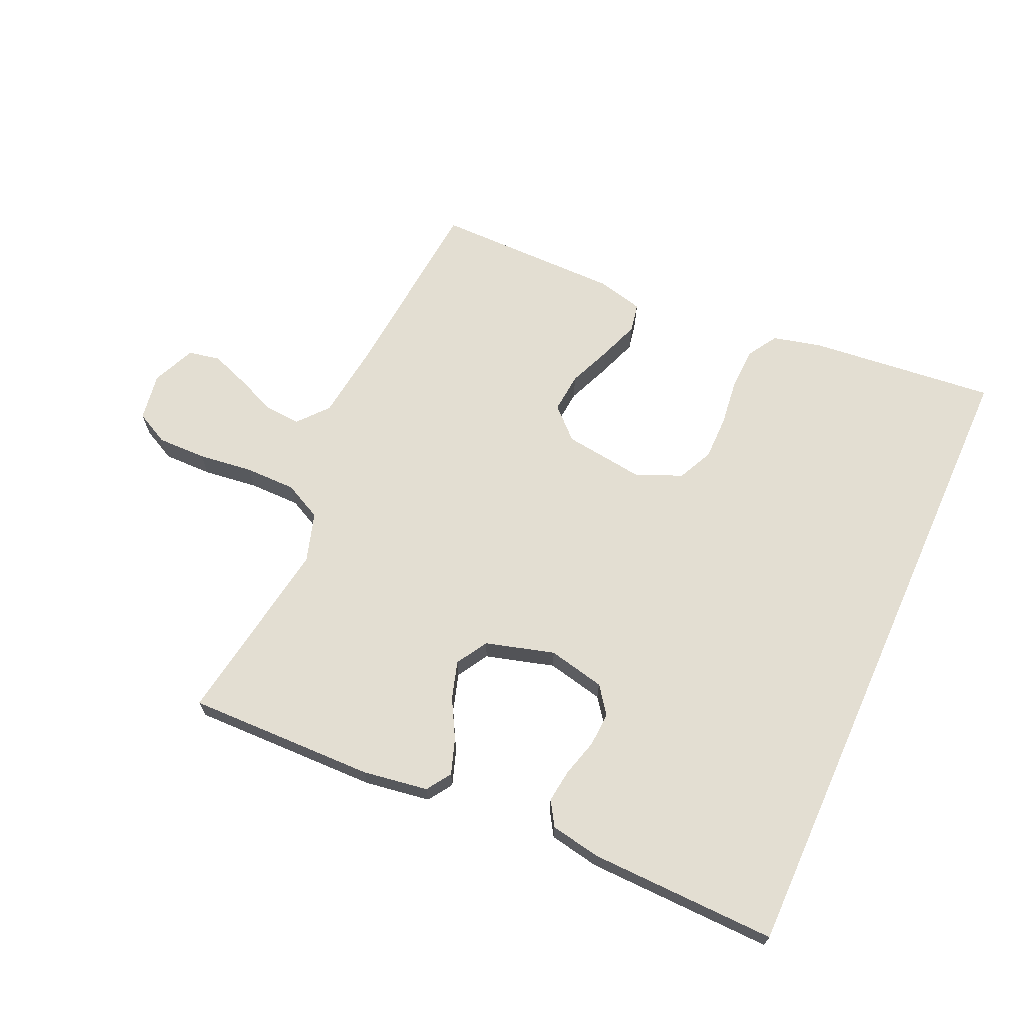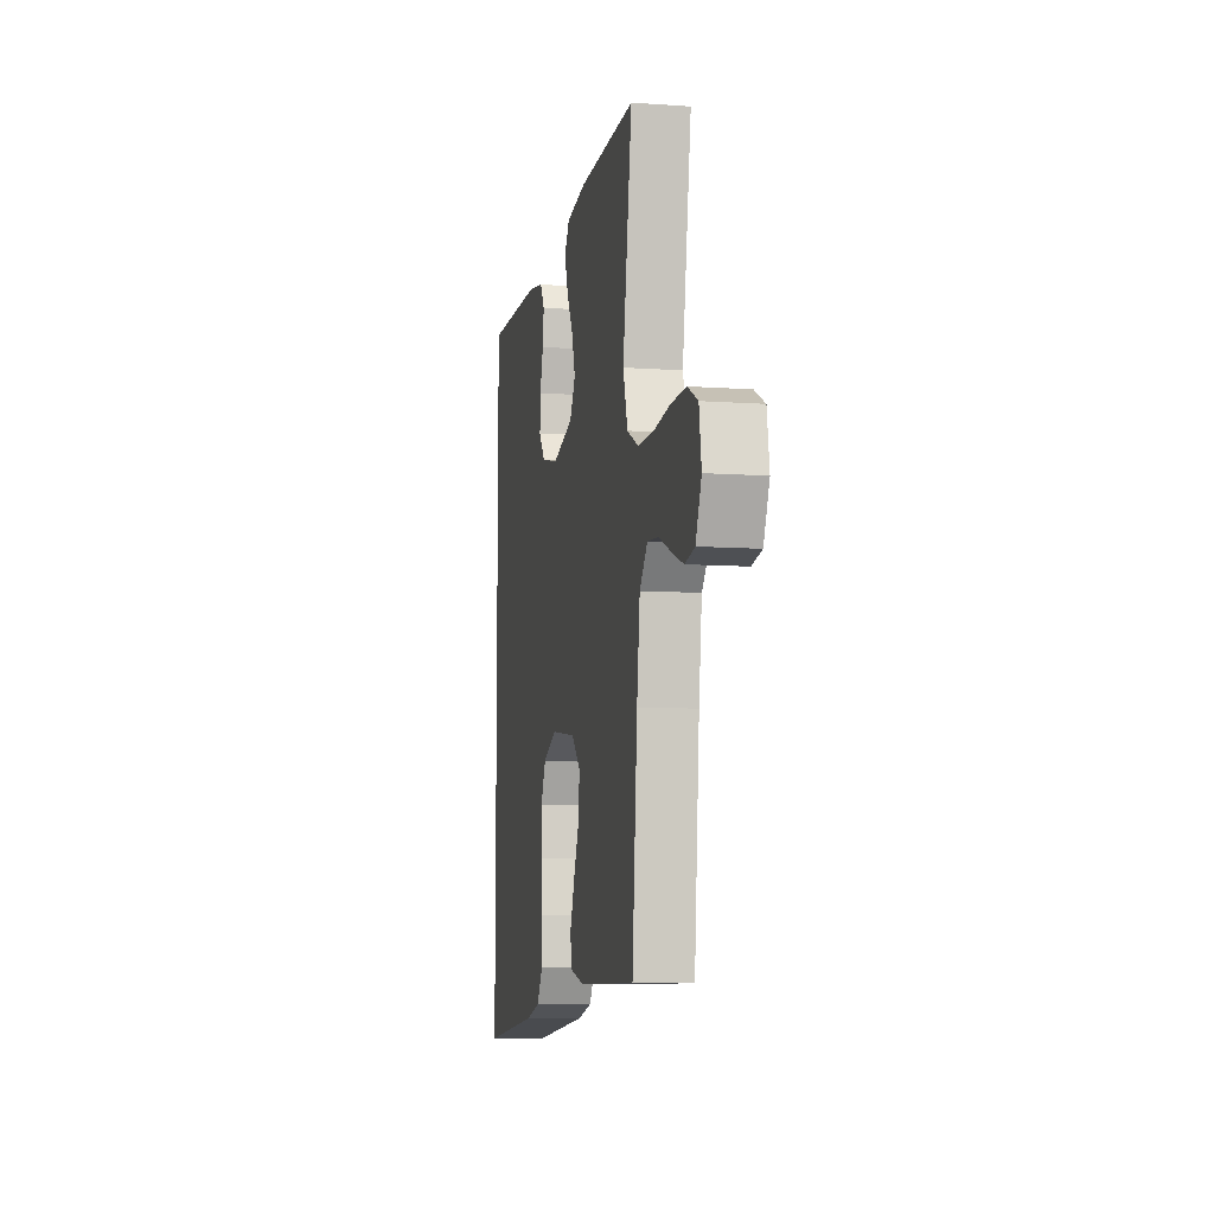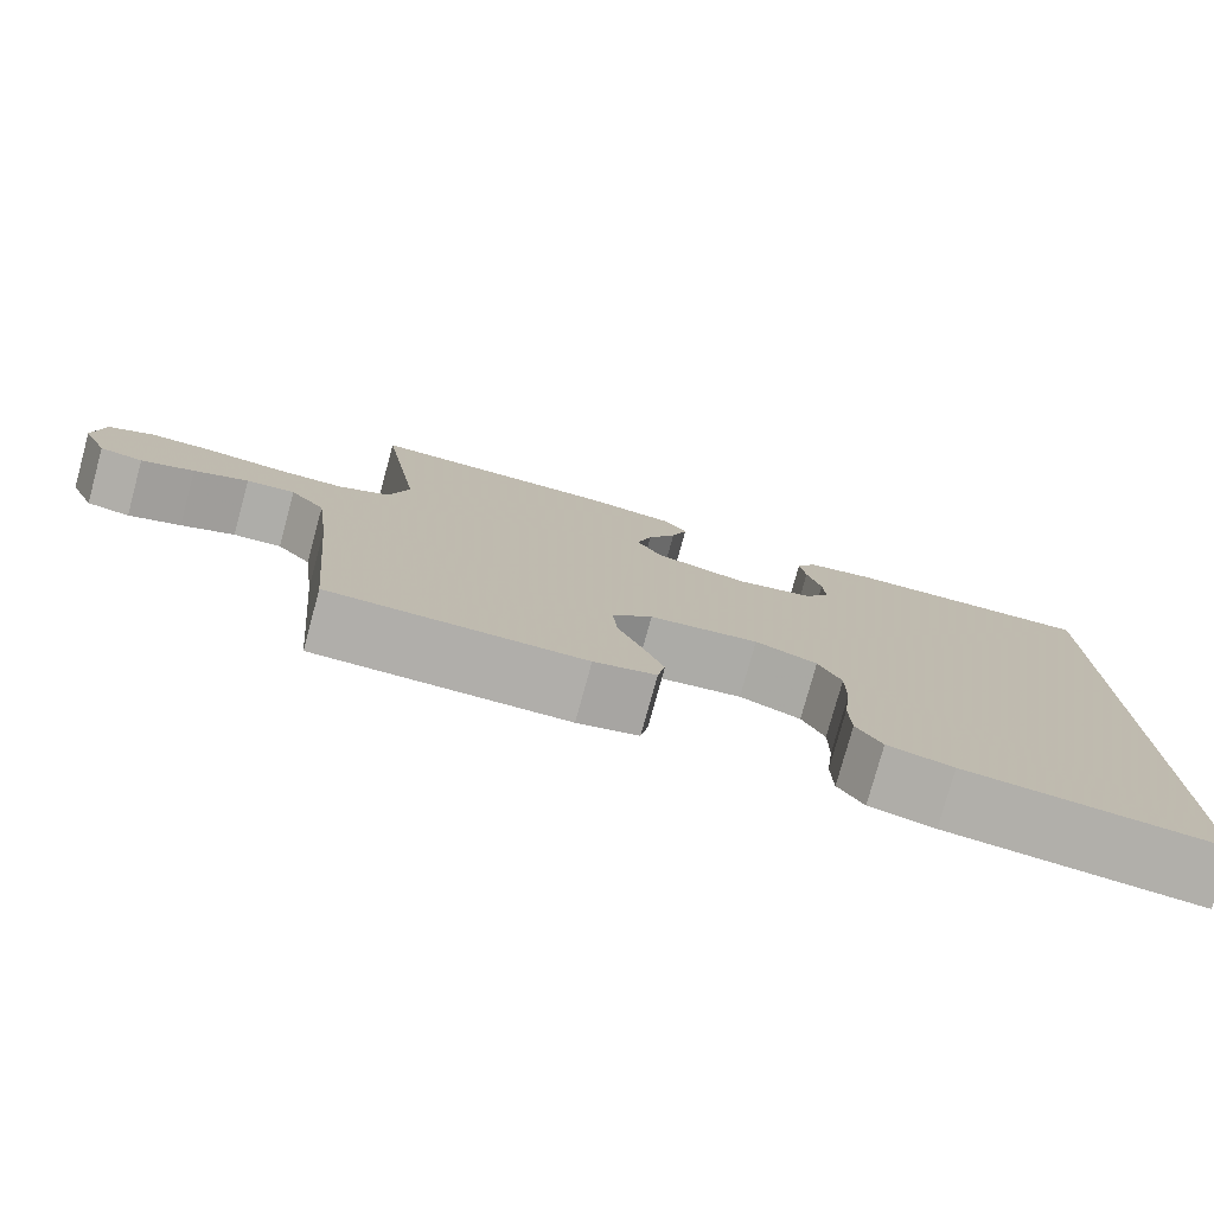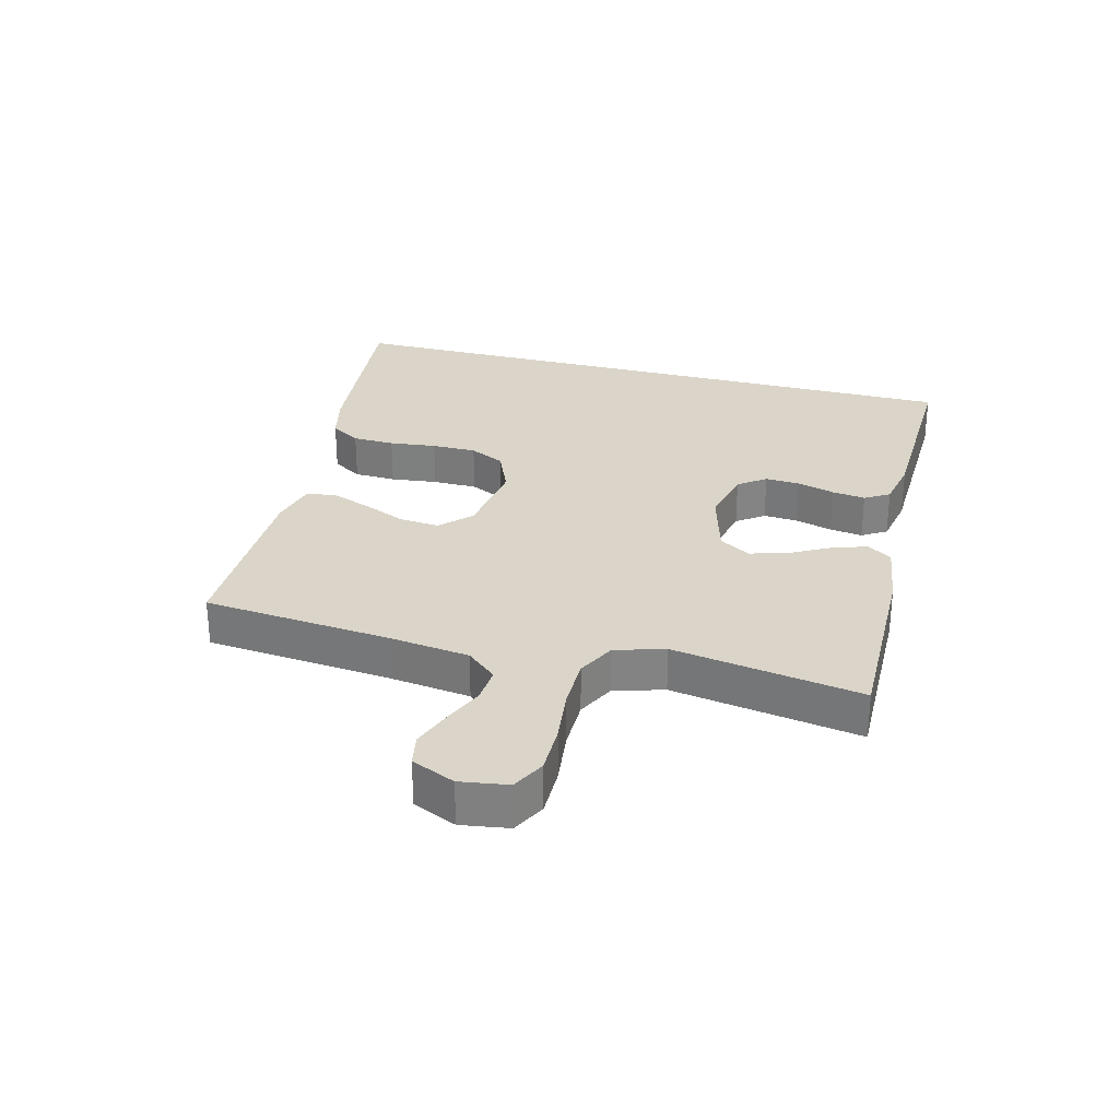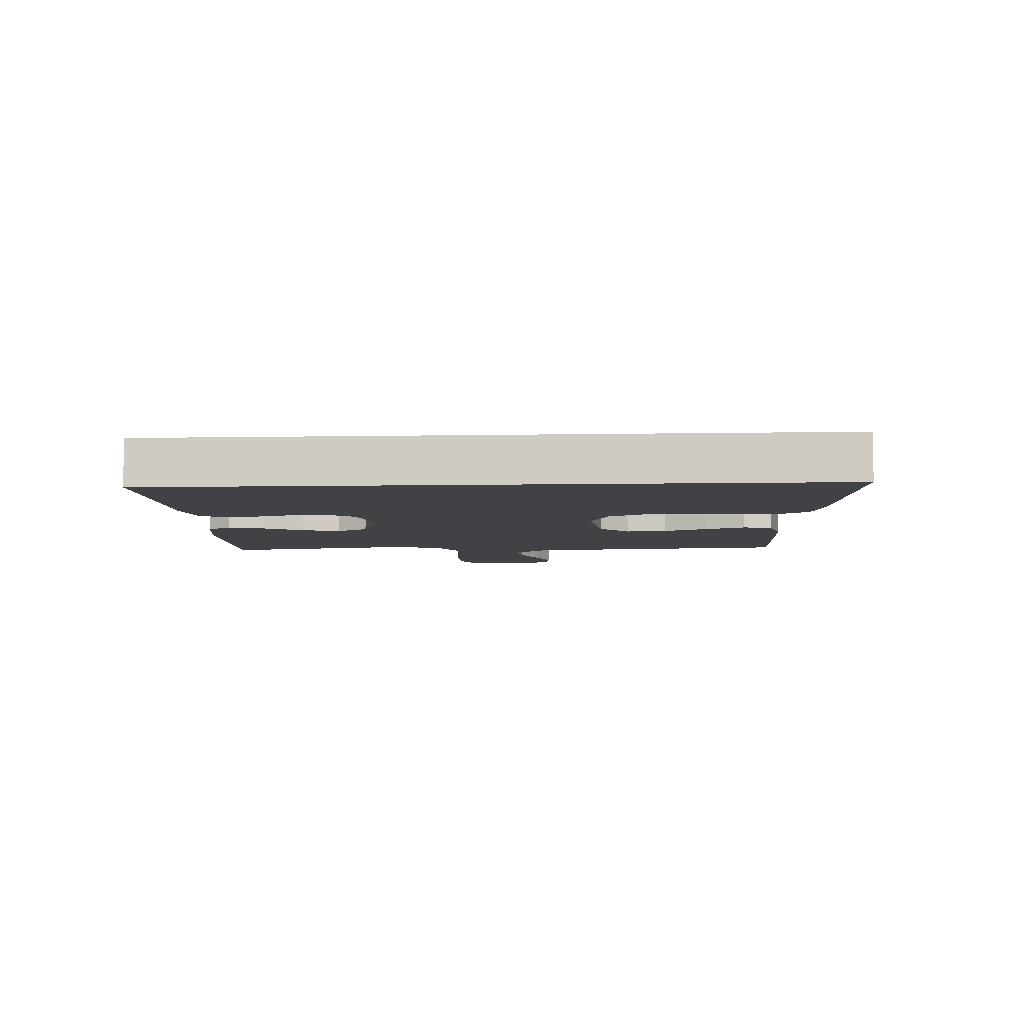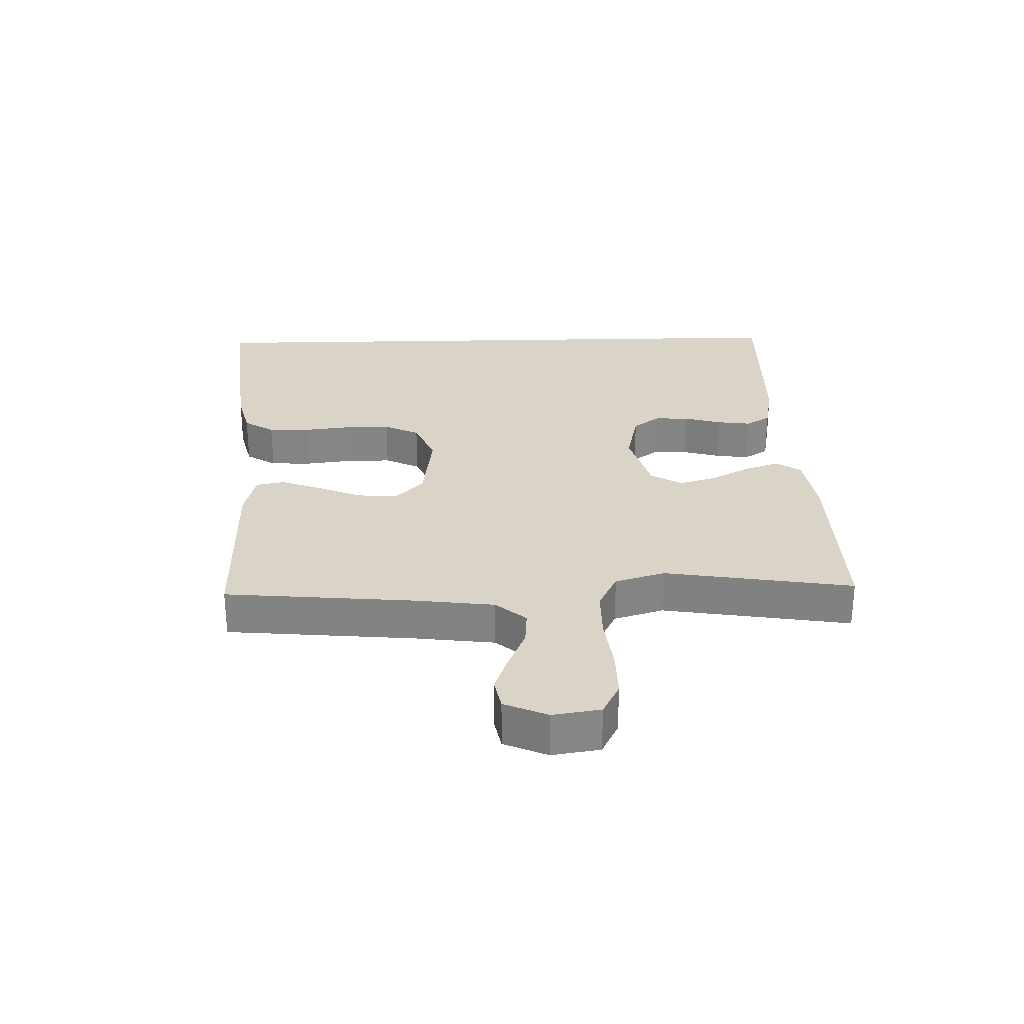
<metadata>
{"format":"obj","ext":"obj","renderer":"f3d","projection":"perspective","resolution":1024,"background":"white","views":[{"elev":67.5,"azim":24.2,"up":"+Y"},{"elev":-8.3,"azim":-101.0,"up":"+Z"},{"elev":-77.8,"azim":-15.3,"up":"+Z"},{"elev":29.1,"azim":-75.1,"up":"+Y"},{"elev":-6.2,"azim":93.3,"up":"+Y"},{"elev":28.4,"azim":-91.5,"up":"+Y"}]}
</metadata>
<code>
v -0.5 0.07 0.5
v -0.2 0.07 0.494
v -0.095 0.07 0.478
v -0.069 0.07 0.439
v -0.088 0.07 0.383
v -0.122 0.07 0.321
v -0.14 0.07 0.261
v -0.11 0.07 0.211
v 0 0.07 0.18
v 0.091 0.07 0.2
v 0.123 0.07 0.243
v 0.12 0.07 0.298
v 0.103 0.07 0.358
v 0.096 0.07 0.411
v 0.12 0.07 0.45
v 0.2 0.07 0.465
v 0.5 0.07 0.472
v 0.5 0.07 -0.574
v 0.2 0.07 -0.543
v 0.123 0.07 -0.524
v 0.093 0.07 -0.476
v 0.091 0.07 -0.409
v 0.1 0.07 -0.334
v 0.1 0.07 -0.263
v 0.073 0.07 -0.207
v 0 0.07 -0.176
v -0.129 0.07 -0.193
v -0.177 0.07 -0.239
v -0.171 0.07 -0.303
v -0.142 0.07 -0.372
v -0.118 0.07 -0.436
v -0.127 0.07 -0.482
v -0.2 0.07 -0.5
v -0.5 0.07 -0.5
v -0.527 0.07 -0.2
v -0.543 0.07 -0.073
v -0.584 0.07 -0.025
v -0.641 0.07 -0.029
v -0.705 0.07 -0.056
v -0.767 0.07 -0.079
v -0.818 0.07 -0.069
v -0.848 0.07 0
v -0.836 0.07 0.076
v -0.783 0.07 0.103
v -0.705 0.07 0.102
v -0.618 0.07 0.091
v -0.536 0.07 0.091
v -0.476 0.07 0.121
v -0.452 0.07 0.2
v -0.5 0 0.5
v -0.2 0 0.494
v -0.095 0 0.478
v -0.069 0 0.439
v -0.088 0 0.383
v -0.122 0 0.321
v -0.14 0 0.261
v -0.11 0 0.211
v 0 0 0.18
v 0.091 0 0.2
v 0.123 0 0.243
v 0.12 0 0.298
v 0.103 0 0.358
v 0.096 0 0.411
v 0.12 0 0.45
v 0.2 0 0.465
v 0.5 0 0.472
v 0.5 0 -0.574
v 0.2 0 -0.543
v 0.123 0 -0.524
v 0.093 0 -0.476
v 0.091 0 -0.409
v 0.1 0 -0.334
v 0.1 0 -0.263
v 0.073 0 -0.207
v 0 0 -0.176
v -0.129 0 -0.193
v -0.177 0 -0.239
v -0.171 0 -0.303
v -0.142 0 -0.372
v -0.118 0 -0.436
v -0.127 0 -0.482
v -0.2 0 -0.5
v -0.5 0 -0.5
v -0.527 0 -0.2
v -0.543 0 -0.073
v -0.584 0 -0.025
v -0.641 0 -0.029
v -0.705 0 -0.056
v -0.767 0 -0.079
v -0.818 0 -0.069
v -0.848 0 0
v -0.836 0 0.076
v -0.783 0 0.103
v -0.705 0 0.102
v -0.618 0 0.091
v -0.536 0 0.091
v -0.476 0 0.121
v -0.452 0 0.2
f 43 44 45 46
f 43 46 47
f 42 43 47
f 41 42 47
f 38 39 40 41
f 38 41 47 48
f 32 33 34 35
f 32 35 36
f 29 30 31 32
f 29 32 36 37
f 20 21 22 23
f 20 23 24
f 19 20 24
f 18 19 24
f 17 18 24 25
f 12 13 14 15
f 11 12 15 16
f 3 4 5 6
f 3 6 7
f 49 1 2 3
f 48 49 3 7
f 37 38 48 7
f 28 29 37
f 27 28 37 7
f 16 17 25 26
f 11 16 26
f 10 11 26 27
f 9 10 27
f 8 9 27
f 7 8 27
f 95 94 93 92
f 96 95 92
f 96 92 91
f 96 91 90
f 90 89 88 87
f 97 96 90 87
f 84 83 82 81
f 85 84 81
f 81 80 79 78
f 86 85 81 78
f 72 71 70 69
f 73 72 69
f 73 69 68
f 73 68 67
f 74 73 67 66
f 64 63 62 61
f 65 64 61 60
f 55 54 53 52
f 56 55 52
f 52 51 50 98
f 56 52 98 97
f 56 97 87 86
f 86 78 77
f 56 86 77 76
f 75 74 66 65
f 75 65 60
f 76 75 60 59
f 76 59 58
f 76 58 57
f 76 57 56
f 1 50 51 2
f 2 51 52 3
f 3 52 53 4
f 4 53 54 5
f 5 54 55 6
f 6 55 56 7
f 7 56 57 8
f 8 57 58 9
f 9 58 59 10
f 10 59 60 11
f 11 60 61 12
f 12 61 62 13
f 13 62 63 14
f 14 63 64 15
f 15 64 65 16
f 16 65 66 17
f 17 66 67 18
f 18 67 68 19
f 19 68 69 20
f 20 69 70 21
f 21 70 71 22
f 22 71 72 23
f 23 72 73 24
f 24 73 74 25
f 25 74 75 26
f 26 75 76 27
f 27 76 77 28
f 28 77 78 29
f 29 78 79 30
f 30 79 80 31
f 31 80 81 32
f 32 81 82 33
f 33 82 83 34
f 34 83 84 35
f 35 84 85 36
f 36 85 86 37
f 37 86 87 38
f 38 87 88 39
f 39 88 89 40
f 40 89 90 41
f 41 90 91 42
f 42 91 92 43
f 43 92 93 44
f 44 93 94 45
f 45 94 95 46
f 46 95 96 47
f 47 96 97 48
f 48 97 98 49
f 49 98 50 1

</code>
